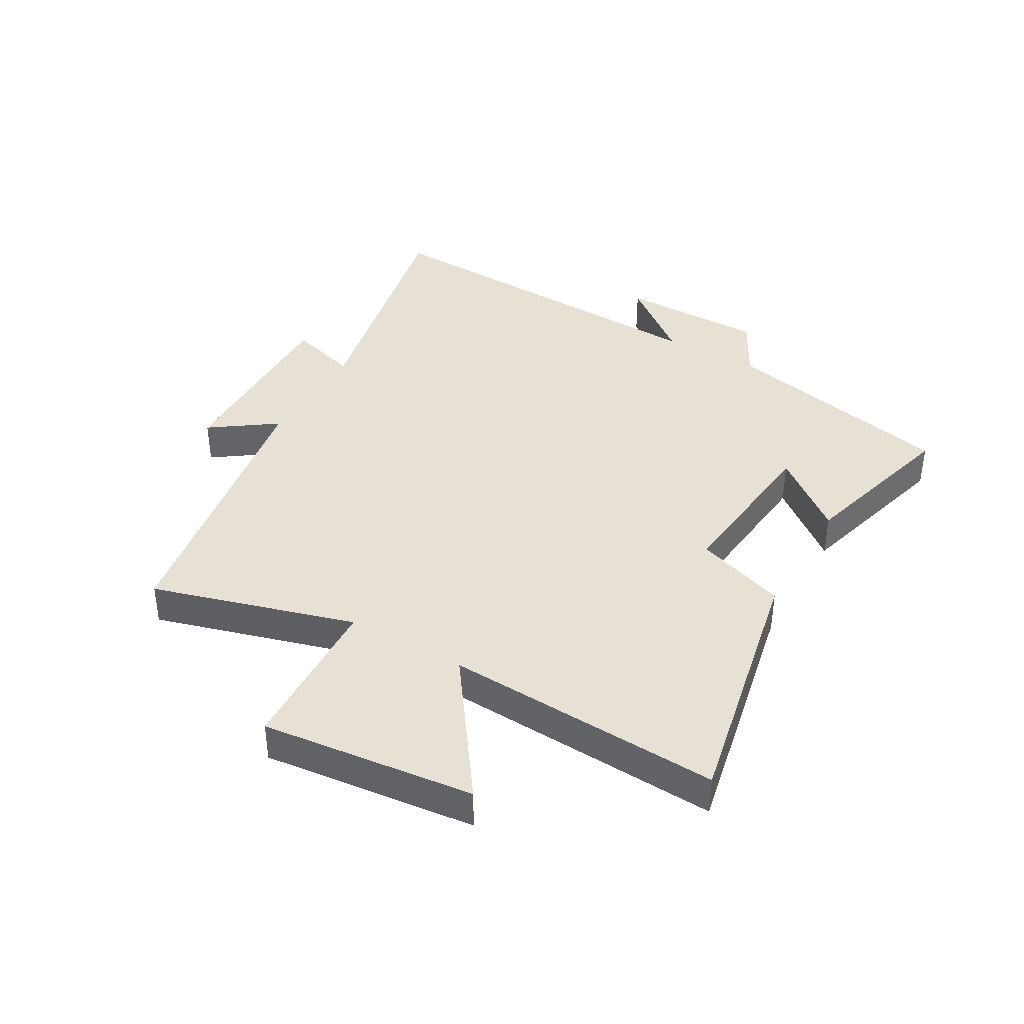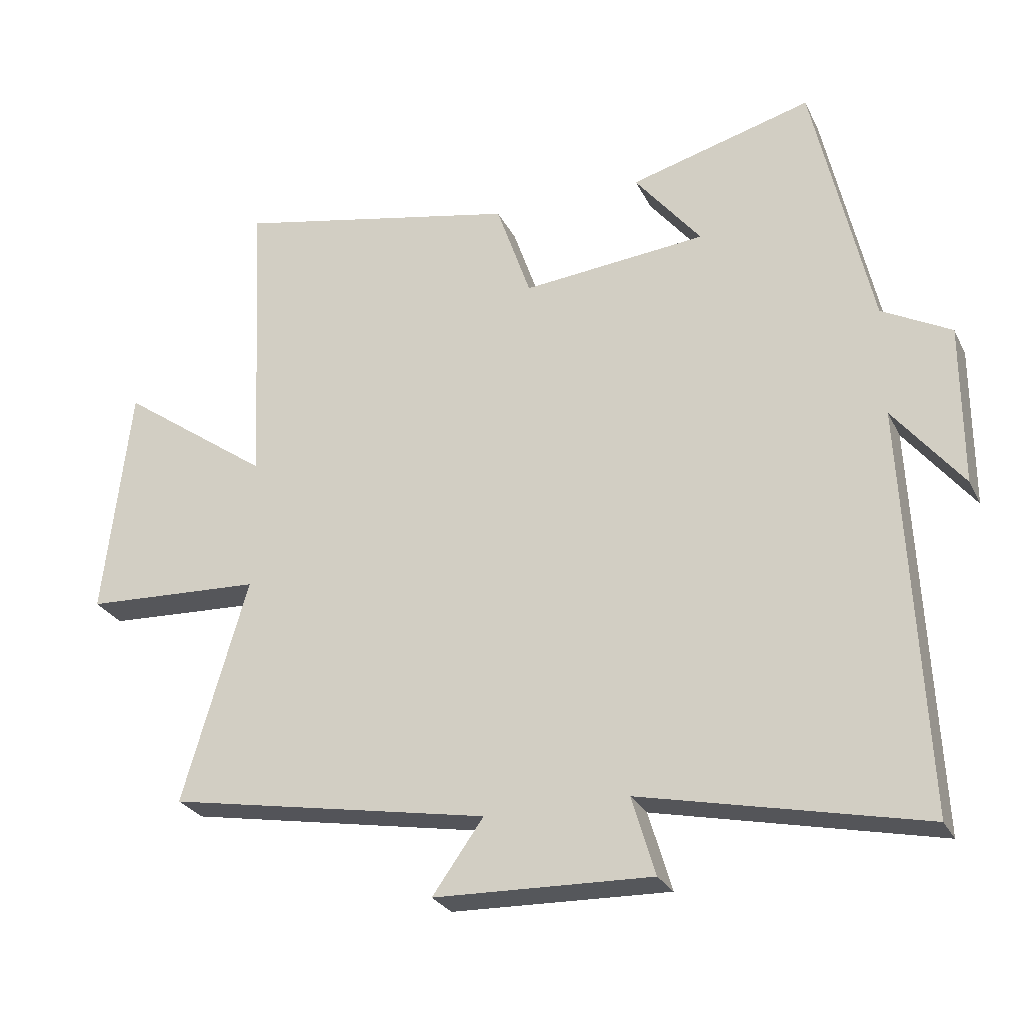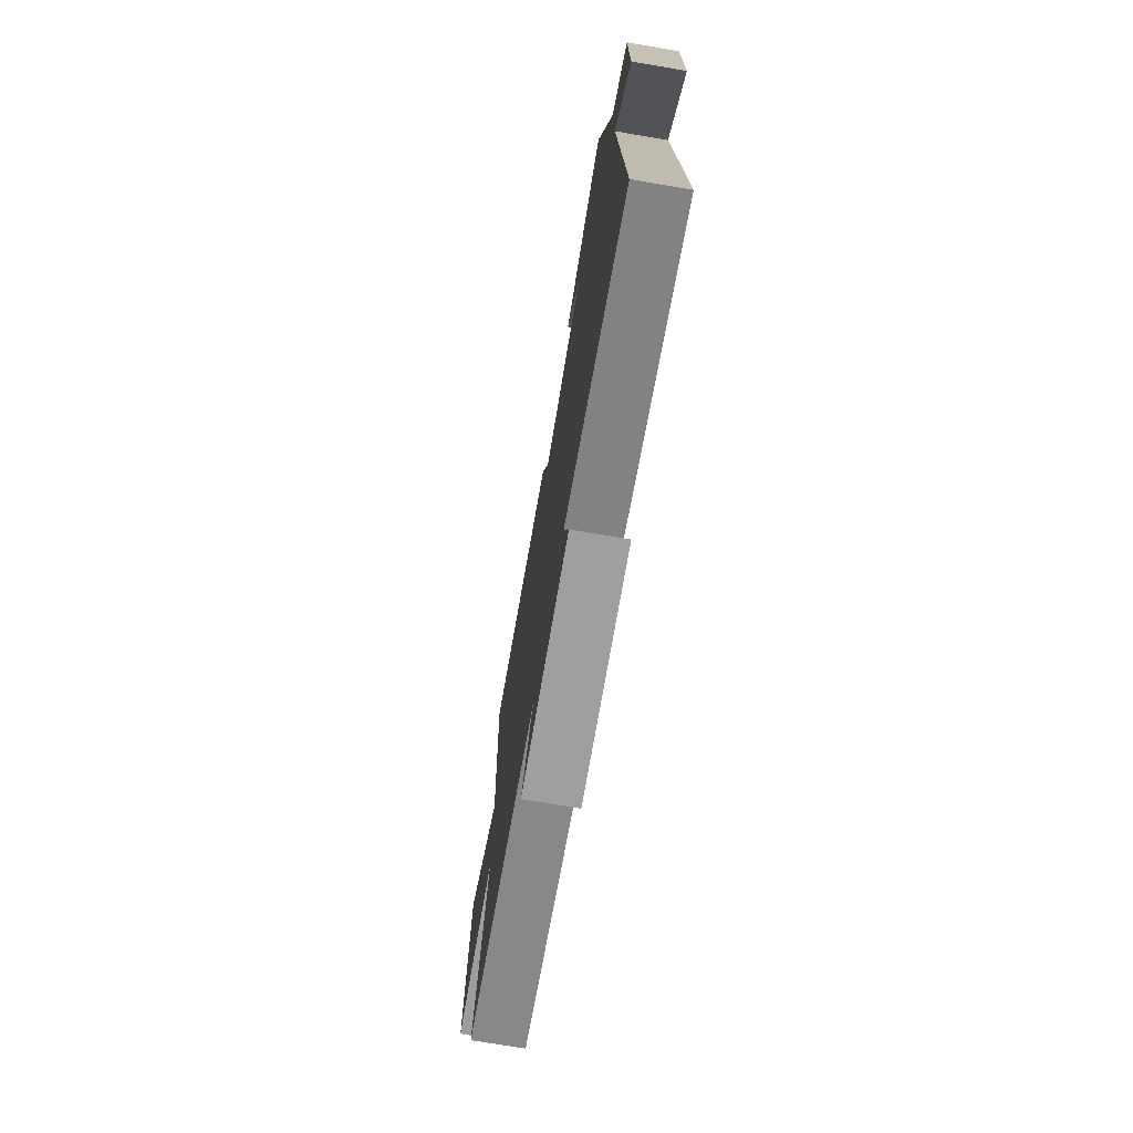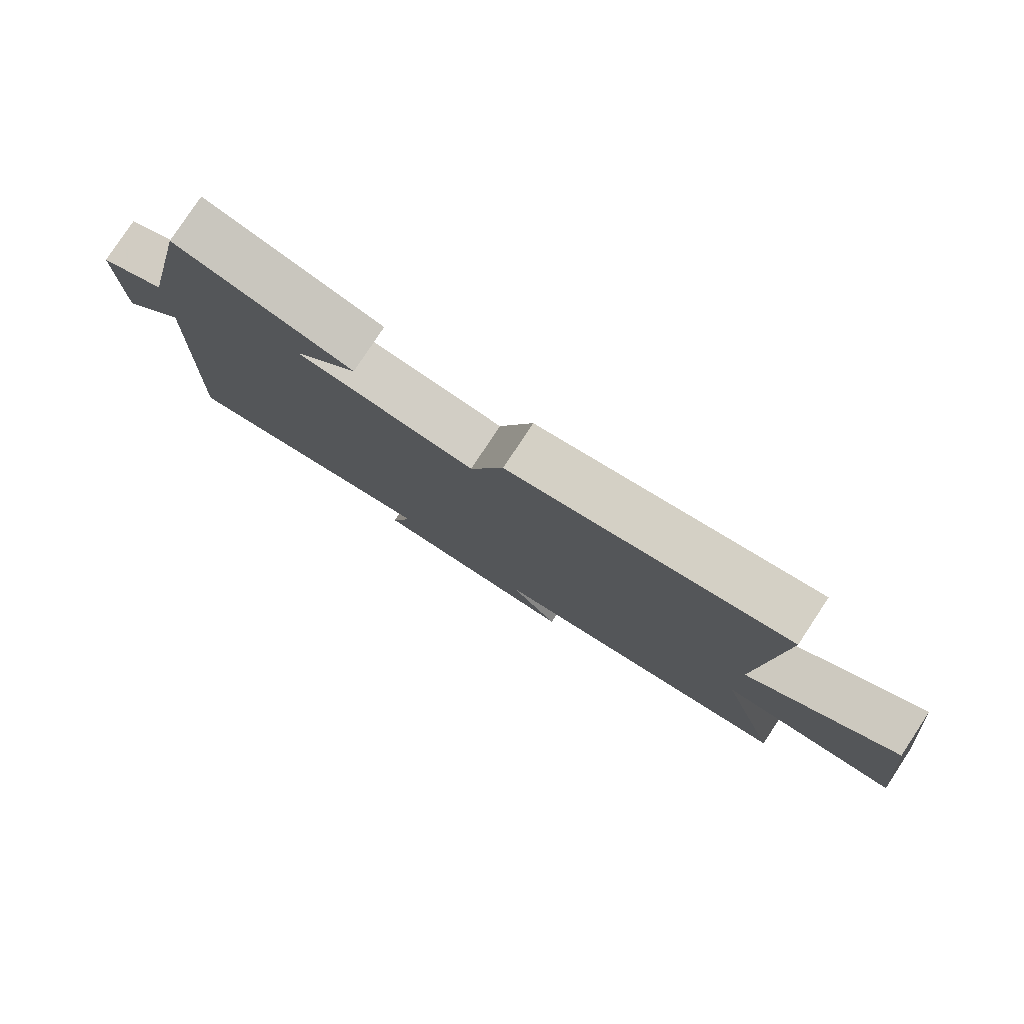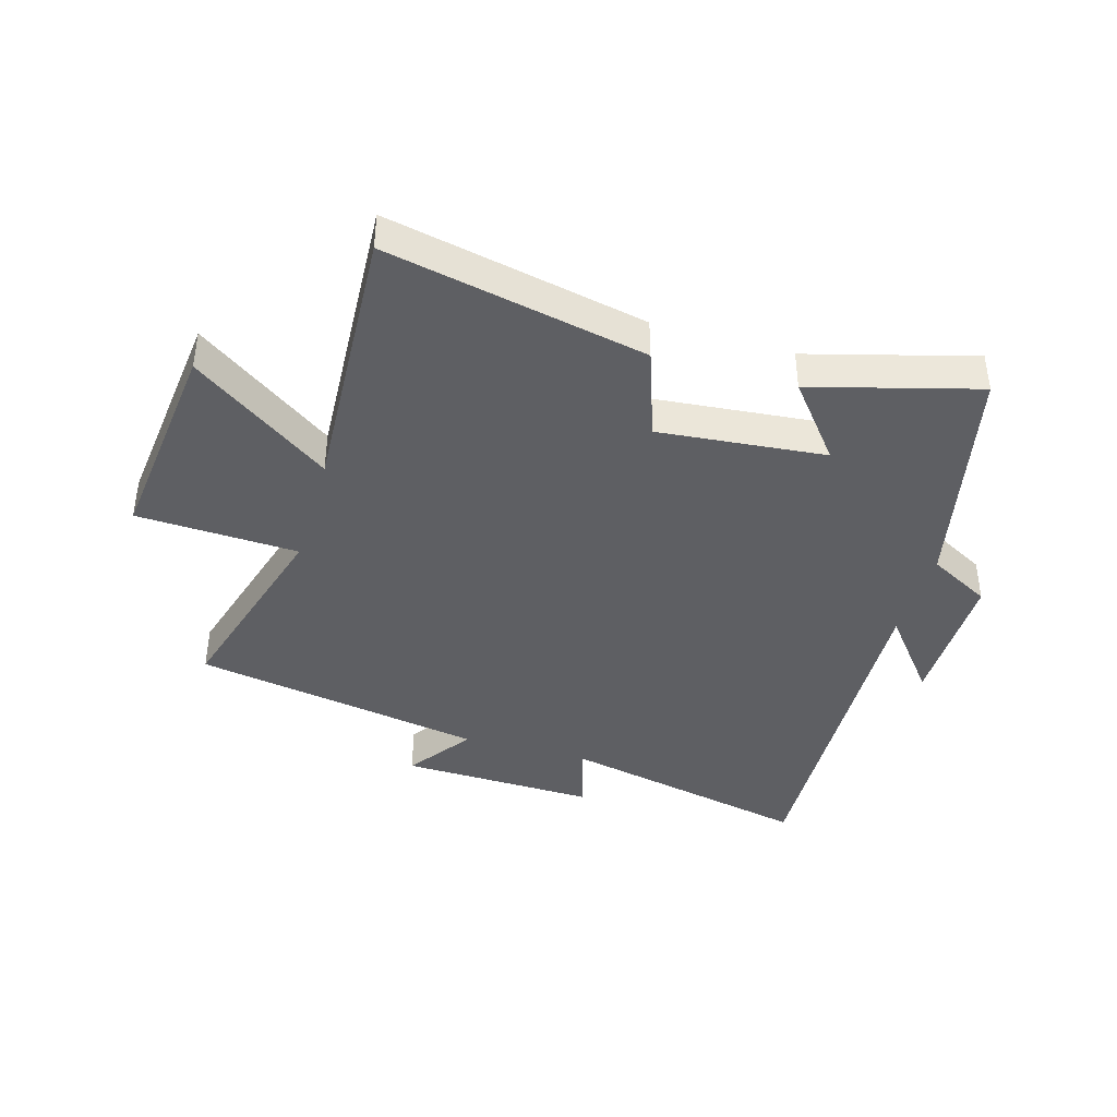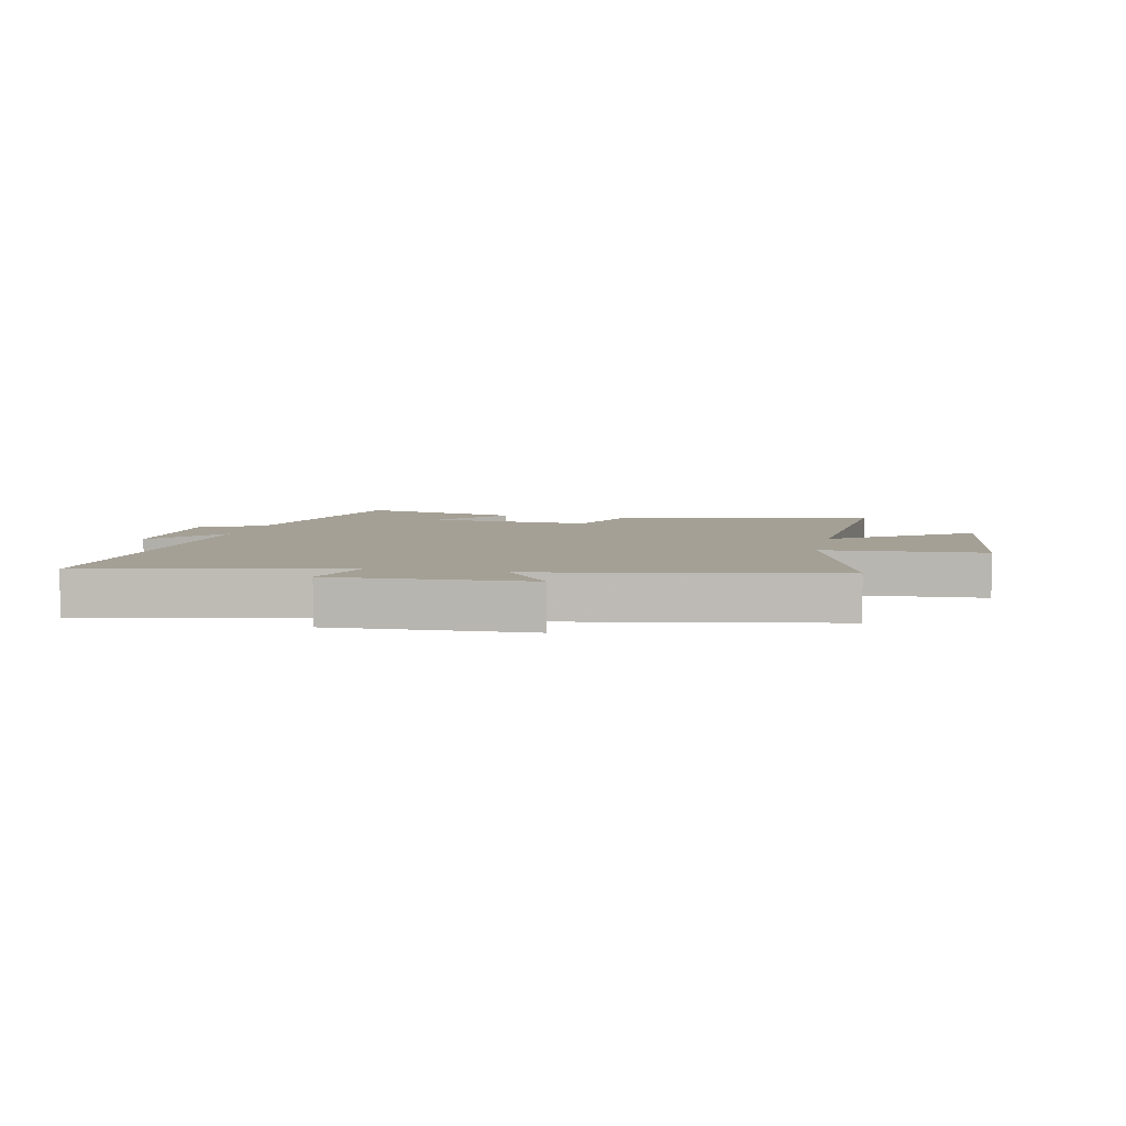
<metadata>
{"format":"obj","ext":"obj","renderer":"f3d","projection":"perspective","resolution":1024,"background":"white","views":[{"elev":39.2,"azim":-60.0,"up":"+Y"},{"elev":-27.0,"azim":21.9,"up":"+Z"},{"elev":-73.2,"azim":80.4,"up":"+Z"},{"elev":79.9,"azim":-146.6,"up":"+Z"},{"elev":-40.5,"azim":-16.2,"up":"+Y"},{"elev":5.7,"azim":-167.8,"up":"+Y"}]}
</metadata>
<code>
v 0.413 0.07 0.575
v 0.5 0.07 0.183
v 0.604 0.07 0.127
v 0.604 0.07 -0.115
v 0.5 0.07 0.015
v 0.528 0.07 -0.593
v 0.105 0.07 -0.5
v 0.14 0.07 -0.618
v -0.188 0.07 -0.608
v -0.111 0.07 -0.5
v -0.598 0.07 -0.412
v -0.5 0.07 -0.075
v -0.769 0.07 -0.062
v -0.729 0.07 0.292
v -0.5 0.07 0.129
v -0.524 0.07 0.59
v -0.092 0.07 0.5
v -0.04 0.07 0.349
v 0.238 0.07 0.375
v 0.138 0.07 0.5
v 0.413 0 0.575
v 0.5 0 0.183
v 0.604 0 0.127
v 0.604 0 -0.115
v 0.5 0 0.015
v 0.528 0 -0.593
v 0.105 0 -0.5
v 0.14 0 -0.618
v -0.188 0 -0.608
v -0.111 0 -0.5
v -0.598 0 -0.412
v -0.5 0 -0.075
v -0.769 0 -0.062
v -0.729 0 0.292
v -0.5 0 0.129
v -0.524 0 0.59
v -0.092 0 0.5
v -0.04 0 0.349
v 0.238 0 0.375
v 0.138 0 0.5
f 19 20 1 2
f 18 19 2
f 15 16 17 18
f 15 18 2 3
f 12 13 14 15
f 12 15 3
f 10 11 12 3
f 7 8 9 10
f 5 6 7
f 5 7 10
f 3 4 5
f 3 5 10
f 22 21 40 39
f 22 39 38
f 38 37 36 35
f 23 22 38 35
f 35 34 33 32
f 23 35 32
f 23 32 31 30
f 30 29 28 27
f 27 26 25
f 30 27 25
f 25 24 23
f 30 25 23
f 1 21 22 2
f 2 22 23 3
f 3 23 24 4
f 4 24 25 5
f 5 25 26 6
f 6 26 27 7
f 7 27 28 8
f 8 28 29 9
f 9 29 30 10
f 10 30 31 11
f 11 31 32 12
f 12 32 33 13
f 13 33 34 14
f 14 34 35 15
f 15 35 36 16
f 16 36 37 17
f 17 37 38 18
f 18 38 39 19
f 19 39 40 20
f 20 40 21 1

</code>
